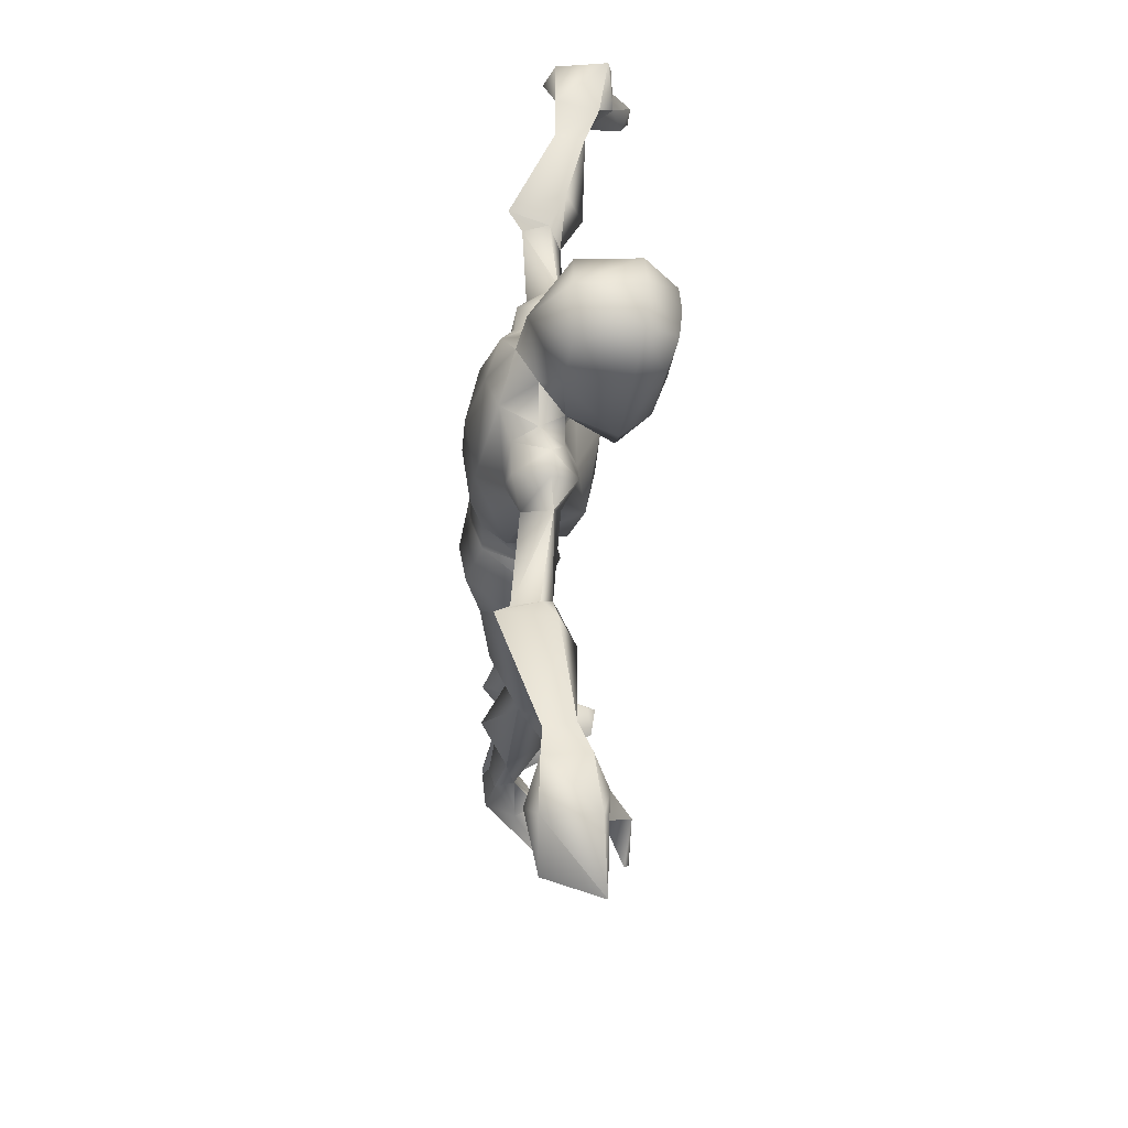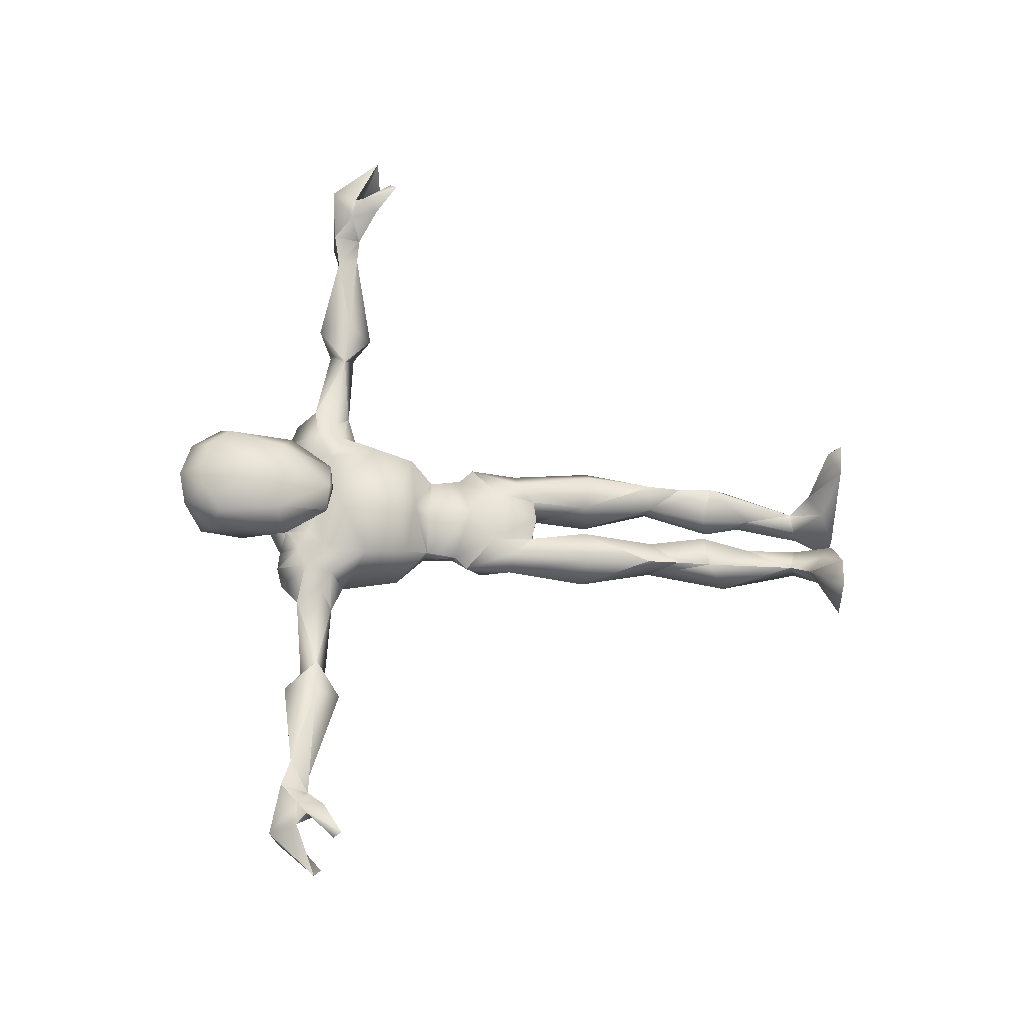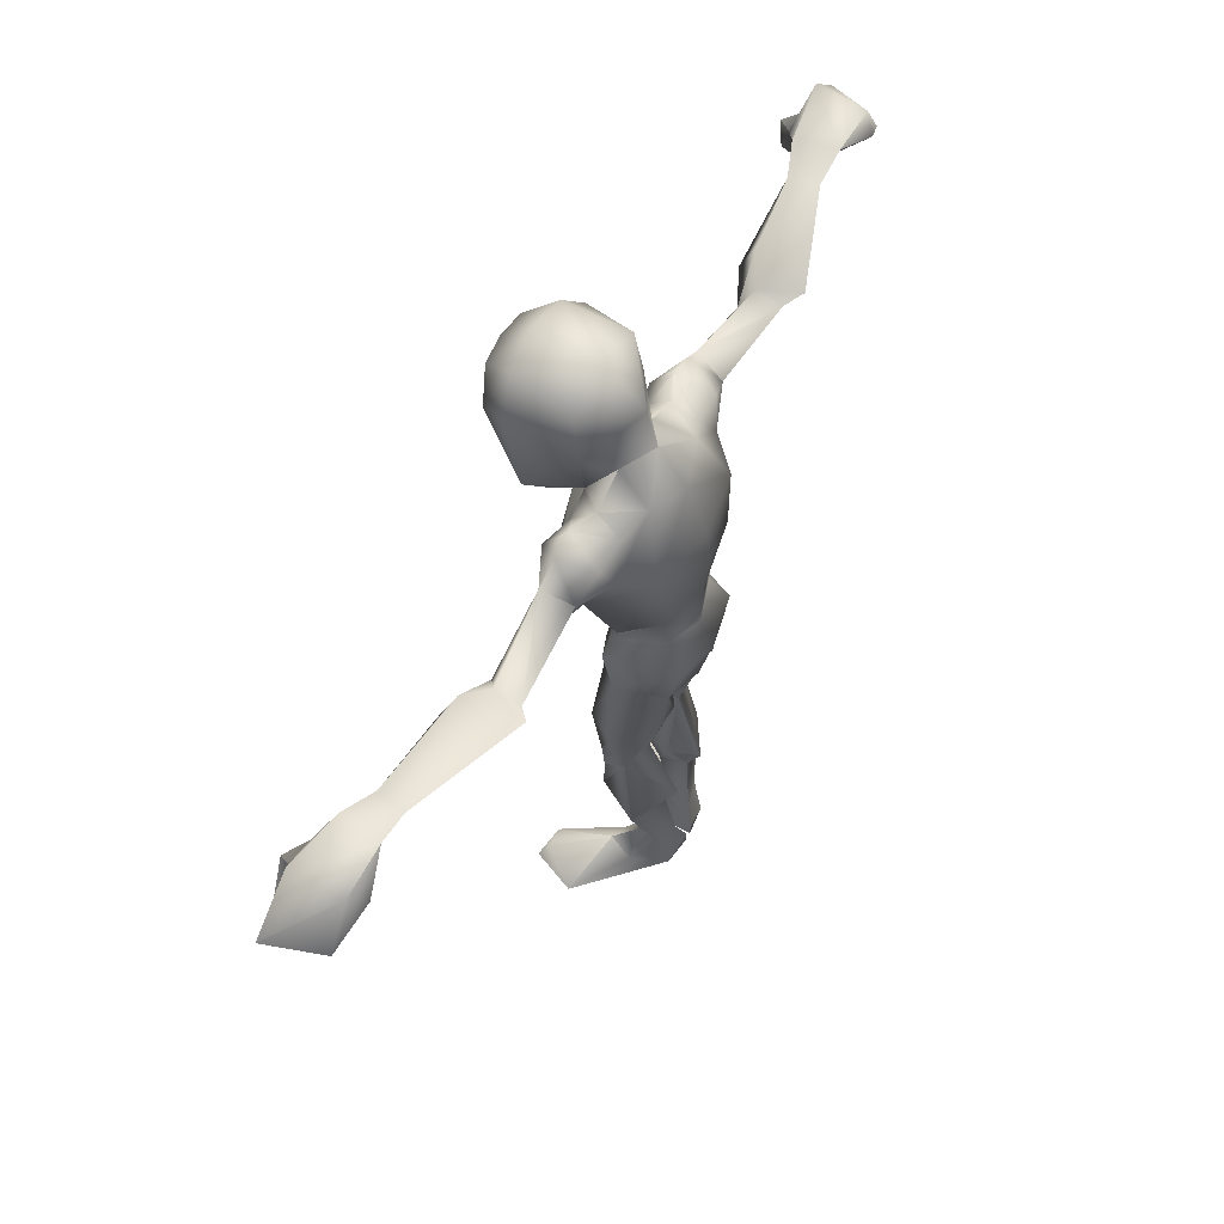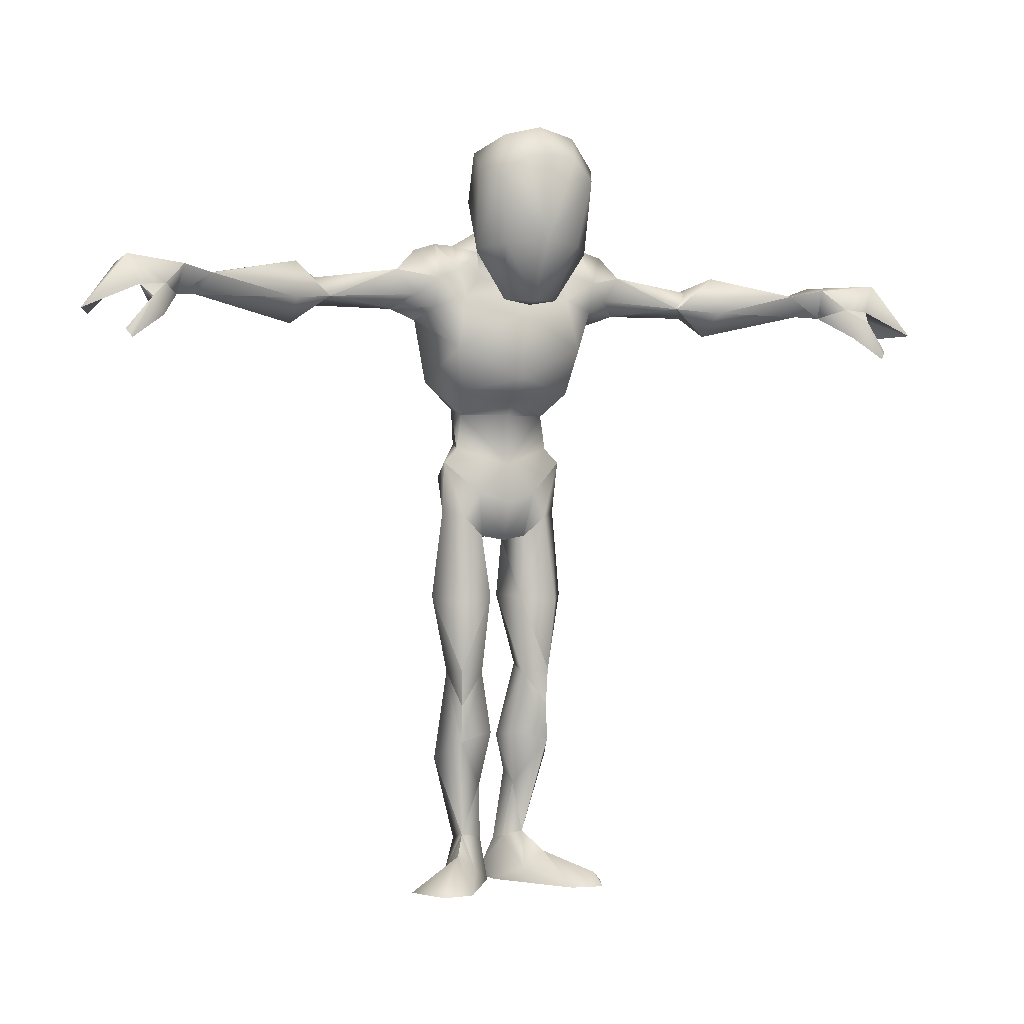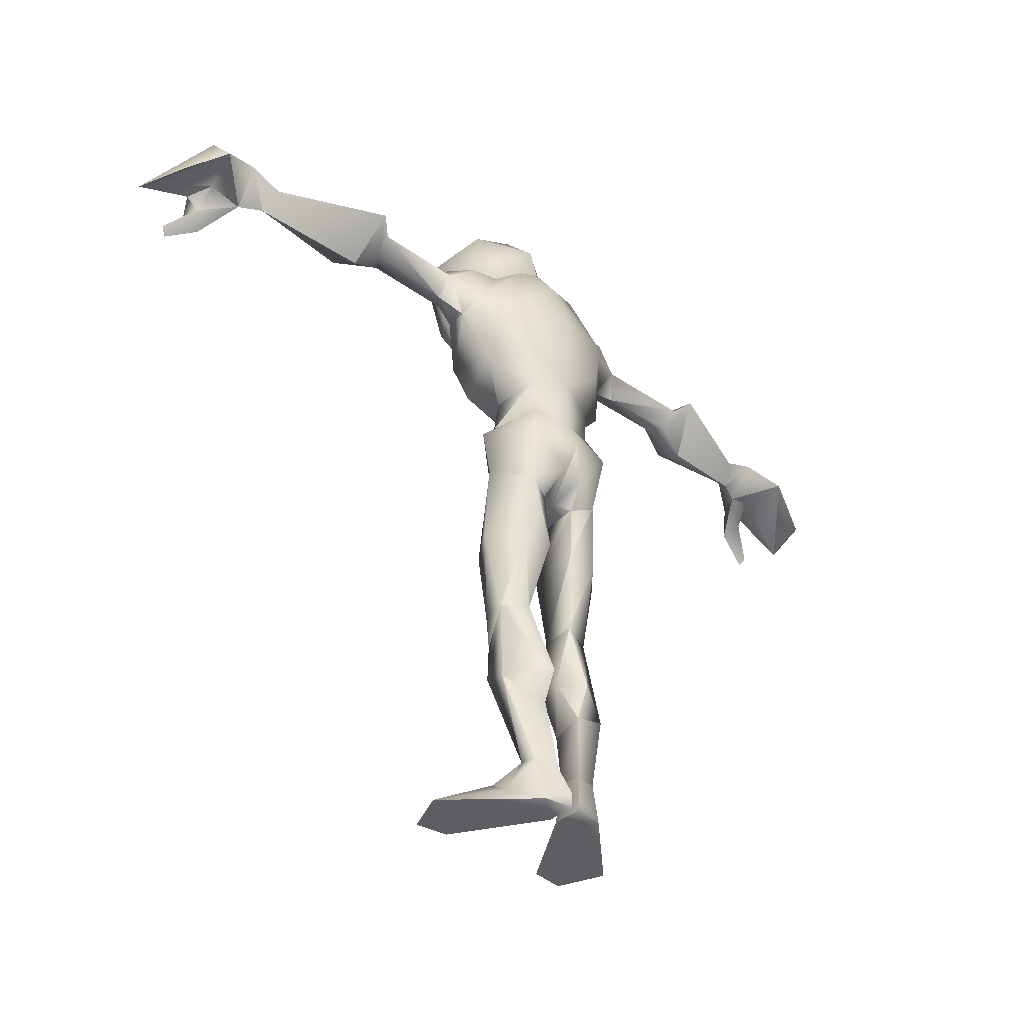
<metadata>
{"format":"obj","ext":"obj","renderer":"f3d","projection":"perspective","resolution":1024,"background":"white","views":[{"elev":53.8,"azim":-89.2,"up":"+Y"},{"elev":65.4,"azim":-87.3,"up":"+Z"},{"elev":61.9,"azim":119.7,"up":"+Y"},{"elev":0.3,"azim":-24.2,"up":"+Y"},{"elev":-37.4,"azim":138.0,"up":"+Y"}]}
</metadata>
<code>
v 0 10.57 0.8954
v -1.104 11.79 0.4342
v -1.224 10.96 0.448
v 0 11.79 0.8764
v -0.7376 9.841 0.8443
v 1.104 11.79 0.4342
v 0 9.59 1.051
v 1.224 10.96 0.448
v 0.7376 9.841 0.8443
v -0.9229 11.97 -0.6275
v 0 12.16 1.324
v -1.882 12.64 -0.04818
v -1.434 12.34 1.239
v 0 8.648 0.6522
v -1.571 10.61 0.4692
v -0.5833 8.753 0.5891
v -1.093 9.232 0.7021
v 0.9229 11.97 -0.6275
v 1.571 10.61 0.4692
v 0.8632 11.08 -0.655
v -1.139 13.14 -0.8495
v -0.8632 11.08 -0.655
v 0 12.22 -0.9481
v 0 10.91 -0.9361
v 0 12.69 1.8
v -1.623 13.43 1.611
v -1.527 9.363 0.2524
v 0 8.737 -0.3522
v -0.4405 8.67 -0.5283
v 1.882 12.64 -0.04818
v 1.434 12.34 1.239
v 1.093 9.232 0.7021
v 0.5833 8.753 0.5891
v 1.125 10.26 -1.035
v 0 13.46 -1.054
v -1.449 14.41 -0.7021
v -1.125 10.26 -1.035
v 0 14.35 1.935
v -2.357 14.15 0.4199
v -1.378 14.72 1.426
v -2.133 14.43 1.19
v 1.623 13.43 1.611
v 1.139 13.14 -0.8495
v 2.357 14.15 0.4199
v 1.449 14.41 -0.7021
v 1.527 9.363 0.2524
v 0.4405 8.67 -0.5283
v -0.9693 8.854 -0.7617
v 0 9.977 -1.233
v -0.2908 9.246 -1.109
v 0 14.9 1.39
v -0.8839 15.2 1.091
v -1.459 15.42 1.192
v -1.979 14.77 -0.07858
v 1.98 14.77 -0.07858
v 2.133 14.43 1.19
v 0 14.45 -0.9619
v 0.9693 8.854 -0.7617
v 0.2908 9.246 -1.109
v 1.378 14.72 1.426
v -0.9711 15.83 1.181
v -0.9131 16.06 -0.183
v -1.523 15.65 0.07743
v 0.9131 16.06 -0.183
v 1.523 15.65 0.07743
v 0 15.81 -0.4967
v 0.8845 15.2 1.091
v 1.459 15.42 1.192
v -1.413 16.02 0.6481
v 1.413 16.02 0.6481
v 0 16.77 0.1474
v 0.9711 15.83 1.181
v 0 14.84 1.61
v -0.6349 16.48 0.6384
v 0.6349 16.48 0.6384
v -1.334 5.325 0.05564
v -0.651 5.461 -0.1933
v -0.5242 3.413 -0.8925
v -1.106 7.178 -0.577
v -1.549 3.109 -0.2501
v -1.767 7.245 0.1509
v -1.187 3.577 0.6751
v -1.187 5.348 0.7256
v -1.163 4.477 0.6608
v -0.1566 3.64 -0.2168
v -0.3338 7.221 -0.608
v -0.5569 5.296 0.5214
v -0.8409 1.137 -0.117
v -0.5151 2.682 -0.565
v -0.8793 1.002 -0.6091
v -1.308 7.095 0.8942
v -0.2851 3.767 0.4577
v -0.417 7.239 0.7376
v -0.4646 2.423 0.1205
v -0.3137 1.034 -0.1807
v -0.3115 0.912 -0.7651
v 1.334 5.325 0.05564
v 0.5242 3.413 -0.8925
v 0.651 5.461 -0.1933
v 1.549 3.109 -0.2501
v 1.106 7.178 -0.577
v 1.187 3.577 0.6751
v 1.767 7.245 0.1509
v 1.163 4.477 0.6608
v 1.187 5.348 0.7256
v 0.1566 3.64 -0.2168
v 0.5151 2.682 -0.565
v 0.3338 7.221 -0.608
v 0.5569 5.296 0.5214
v 0.8409 1.137 -0.117
v 0.2851 3.767 0.4577
v 0.4646 2.423 0.1205
v 0.8793 1.002 -0.6091
v 0.3137 1.034 -0.1807
v 0.3115 0.912 -0.7651
v 1.308 7.095 0.8942
v 0.417 7.239 0.7376
v -4.786 14.62 0.986
v -5.115 15.08 0.7376
v -5.704 15.43 1.113
v -3.044 15.35 0.9785
v -5.778 14.51 1.471
v -2.587 14.74 1.113
v -5.7 13.95 0.643
v -3.058 14.4 0.5587
v -5.088 14.42 0.4847
v -5.439 15.18 -0.1726
v -5.101 14.89 0.1382
v -8.207 14.51 1.194
v -7.886 15.02 1.511
v -2.077 15.14 1.479
v -2.872 15.04 0.2839
v -8.028 15.04 0.8351
v -8.754 14.47 1.449
v -2.555 15.85 0.9114
v -2.012 16.01 0.9206
v -8.662 15.18 1.828
v -2.26 15.54 0.1084
v -8.823 15.32 0.8145
v 0 17.78 0.3969
v -1.116 18.26 1.311
v 0 18.79 1.33
v -1.196 17.08 1.141
v 1.117 18.26 1.311
v 1.196 17.08 1.141
v -0.9005 18.55 2.742
v -1.513 17.8 2.566
v 1.513 17.8 2.566
v 0.9005 18.55 2.742
v -1.459 15.78 2.275
v 0 18.77 2.809
v 1.459 15.78 2.275
v -0.686 14.59 2.211
v 0.686 14.59 2.211
v 0 14.48 2.204
v 0 15.94 3.271
v -0.9527 15.88 2.949
v -0.002294 14.55 2.474
v -1.22 17.45 3.178
v 0.9533 15.88 2.949
v -0.647 17.94 3.447
v 1.22 17.45 3.178
v 0 18.01 3.509
v 0.647 17.94 3.447
v 4.786 14.62 0.986
v 5.704 15.43 1.112
v 5.115 15.08 0.737
v 5.778 14.51 1.471
v 3.044 15.35 0.9785
v 5.7 13.95 0.6424
v 2.587 14.74 1.113
v 5.088 14.42 0.4847
v 3.059 14.4 0.5587
v 5.439 15.18 -0.1738
v 7.886 15.02 1.51
v 8.028 15.04 0.834
v 2.077 15.14 1.479
v 5.101 14.89 0.1382
v 2.556 15.85 0.9114
v 2.872 15.04 0.2839
v 8.207 14.51 1.194
v 8.662 15.18 1.828
v 8.823 15.32 0.8139
v 2.26 15.54 0.1084
v 8.754 14.47 1.448
v 2.012 16.01 0.9206
v -0.09521 0.2656 -0.9642
v -0.08833 -0.07858 -0.226
v -0.7869 -0.07858 -0.8667
v -0.09062 -0.07858 -0.9516
v -0.6705 0.2719 0.3797
v -1.317 0.2719 -0.09062
v -1.369 -0.07858 1.823
v -2.589 -0.07858 0.8477
v -1.183 0.6757 0.4612
v -1.991 0.2638 1.728
v -2.154 -0.07858 1.923
v 0.09521 0.2656 -0.9642
v 0.08833 -0.07858 -0.226
v 0.09062 -0.07858 -0.9516
v 0.7869 -0.07858 -0.8667
v 0.6705 0.2719 0.3797
v 1.317 0.2719 -0.09062
v 1.369 -0.07858 1.823
v 2.589 -0.07858 0.8477
v 1.183 0.6757 0.4612
v 1.991 0.2638 1.728
v 2.154 -0.07858 1.923
v -10.08 15.33 2.027
v -9.196 14.67 2.151
v -10.04 15.24 0.8007
v -9.816 14.62 2.127
v -11.18 14.04 2.119
v -9.743 14.92 0.5059
v -10.7 14.01 0.8076
v -9.609 14.33 2.558
v -9.576 14.22 2.002
v -9.298 13.92 2.341
v -9.482 14.8 1.595
v -10.22 13.57 2.422
v -10.08 13.37 2.515
v 10.08 15.33 2.027
v 10.04 15.24 0.8001
v 9.196 14.67 2.151
v 11.18 14.04 2.119
v 9.816 14.62 2.127
v 9.743 14.92 0.5053
v 9.609 14.33 2.557
v 9.576 14.22 2.002
v 10.7 14.01 0.807
v 9.482 14.8 1.595
v 9.298 13.92 2.34
v 10.22 13.57 2.422
v 10.08 13.37 2.515
o redead.png
g redead.png
f 1 2 3
f 1 4 2
f 1 3 5
f 1 6 4
f 1 5 7
f 1 8 6
f 1 7 9
f 1 9 8
f 2 10 3
f 2 4 11
f 2 12 10
f 2 11 13
f 2 13 12
f 4 6 11
f 5 14 7
f 5 3 15
f 5 16 14
f 5 15 17
f 5 17 16
f 7 14 9
f 8 18 6
f 8 9 19
f 8 20 18
f 8 19 20
f 10 12 21
f 10 22 3
f 10 21 23
f 10 24 22
f 10 23 24
f 3 22 15
f 13 11 25
f 13 26 12
f 13 25 26
f 17 15 27
f 16 28 14
f 16 29 28
f 6 18 30
f 6 31 11
f 6 30 31
f 11 31 25
f 9 32 19
f 9 14 33
f 9 33 32
f 14 28 33
f 20 34 24
f 20 24 18
f 20 19 34
f 21 35 23
f 21 12 36
f 21 36 35
f 22 37 15
f 22 24 37
f 15 37 27
f 26 25 38
f 26 39 12
f 26 38 40
f 26 41 39
f 26 40 41
f 12 39 36
f 30 42 31
f 30 18 43
f 30 44 42
f 30 43 45
f 30 45 44
f 43 18 23
f 43 23 35
f 43 35 45
f 25 42 38
f 25 31 42
f 23 18 24
f 32 46 19
f 19 46 34
f 28 47 33
f 37 48 27
f 37 24 49
f 37 50 48
f 37 49 50
f 24 34 49
f 40 38 51
f 40 51 52
f 40 52 53
f 39 54 36
f 44 45 55
f 44 56 42
f 35 36 57
f 35 57 45
f 46 58 34
f 48 50 29
f 49 34 59
f 49 28 50
f 49 59 28
f 50 28 29
f 34 58 59
f 38 60 51
f 38 42 60
f 42 56 60
f 52 61 53
f 52 51 61
f 54 62 36
f 54 63 62
f 55 45 64
f 55 64 65
f 57 36 66
f 57 66 45
f 45 66 64
f 36 62 66
f 28 59 47
f 47 59 58
f 60 67 51
f 60 68 67
f 53 61 69
f 63 69 62
f 65 64 70
f 66 62 71
f 66 71 64
f 51 67 72
f 51 73 61
f 51 72 73
f 67 68 72
f 69 61 74
f 69 74 62
f 62 74 71
f 70 64 75
f 75 64 71
f 68 70 72
f 70 75 72
f 76 77 78
f 76 79 77
f 76 78 80
f 76 81 79
f 76 80 82
f 76 83 81
f 76 82 84
f 76 84 83
f 77 85 78
f 77 79 86
f 77 87 85
f 77 86 87
f 80 88 82
f 80 78 89
f 80 90 88
f 80 89 90
f 78 85 89
f 81 83 91
f 81 48 79
f 81 91 27
f 81 27 48
f 79 48 86
f 84 82 87
f 84 87 83
f 87 92 85
f 87 86 93
f 88 94 82
f 88 95 94
f 90 89 96
f 91 17 27
f 91 83 93
f 91 93 17
f 83 87 93
f 48 29 86
f 86 29 93
f 92 94 85
f 85 94 89
f 82 94 92
f 82 92 87
f 96 89 95
f 95 89 94
f 17 93 16
f 29 16 93
f 97 98 99
f 97 100 98
f 97 99 101
f 97 102 100
f 97 101 103
f 97 104 102
f 97 103 105
f 97 105 104
f 98 106 99
f 98 100 107
f 98 107 106
f 101 58 103
f 101 99 108
f 101 108 58
f 102 104 109
f 102 110 100
f 102 109 111
f 102 112 110
f 102 111 112
f 104 105 109
f 107 112 106
f 107 100 113
f 107 114 112
f 107 113 115
f 107 115 114
f 113 100 110
f 103 58 46
f 103 116 105
f 103 46 116
f 99 109 108
f 99 106 109
f 112 114 110
f 109 105 117
f 105 116 117
f 112 111 106
f 106 111 109
f 58 108 47
f 46 32 116
f 116 32 117
f 109 117 108
f 108 117 47
f 32 33 117
f 117 33 47
f 118 119 120
f 118 121 119
f 118 120 122
f 118 123 121
f 118 122 124
f 118 125 123
f 118 124 126
f 118 126 125
f 119 127 120
f 119 121 128
f 119 128 127
f 122 129 124
f 122 120 130
f 122 130 129
f 123 125 41
f 123 131 121
f 123 41 131
f 128 126 127
f 128 121 132
f 128 125 126
f 128 132 125
f 120 133 130
f 120 127 133
f 129 130 134
f 125 39 41
f 131 135 121
f 131 41 40
f 131 136 135
f 131 40 53
f 131 53 136
f 121 135 132
f 126 124 127
f 127 124 133
f 125 132 39
f 130 137 134
f 130 133 137
f 53 69 136
f 135 138 132
f 135 136 138
f 124 129 133
f 39 132 54
f 132 138 54
f 137 133 139
f 133 129 139
f 69 63 136
f 63 54 138
f 63 138 136
f 129 134 139
f 140 141 142
f 140 143 141
f 140 142 144
f 140 74 143
f 140 144 145
f 140 71 74
f 140 145 75
f 140 75 71
f 141 146 142
f 141 143 147
f 141 147 146
f 144 148 145
f 144 142 149
f 144 149 148
f 74 61 143
f 75 145 72
f 147 143 150
f 143 61 150
f 146 151 142
f 142 151 149
f 148 152 145
f 145 152 72
f 61 153 150
f 61 73 153
f 152 154 72
f 72 154 73
f 153 73 155
f 155 73 154
f 156 157 158
f 156 159 157
f 156 158 160
f 156 161 159
f 156 160 162
f 156 163 161
f 156 162 164
f 156 164 163
f 157 153 158
f 160 158 154
f 153 155 158
f 158 155 154
f 165 166 167
f 165 168 166
f 165 167 169
f 165 170 168
f 165 169 171
f 165 172 170
f 165 171 173
f 165 173 172
f 166 174 167
f 166 168 175
f 166 176 174
f 166 175 176
f 169 177 171
f 169 167 178
f 169 179 177
f 169 178 180
f 169 180 179
f 167 174 178
f 170 181 168
f 168 181 175
f 173 171 56
f 173 56 44
f 171 177 56
f 176 170 174
f 176 175 182
f 176 181 170
f 176 182 183
f 176 183 181
f 180 184 179
f 180 178 173
f 180 55 184
f 180 173 44
f 180 44 55
f 181 185 175
f 175 185 182
f 177 60 56
f 177 179 186
f 177 68 60
f 177 186 68
f 179 184 186
f 174 170 172
f 174 172 178
f 178 172 173
f 183 185 181
f 55 65 184
f 184 65 186
f 68 186 70
f 70 186 65
f 187 96 95
f 187 90 96
f 187 95 188
f 187 189 90
f 187 188 190
f 187 190 189
f 95 191 188
f 95 88 191
f 90 189 192
f 90 192 88
f 188 191 193
f 189 194 192
f 88 195 191
f 88 192 195
f 192 194 195
f 194 196 195
f 194 197 196
f 195 196 193
f 195 193 191
f 193 196 197
f 198 114 115
f 198 199 114
f 198 115 113
f 198 200 199
f 198 113 201
f 198 201 200
f 114 199 202
f 114 202 110
f 113 203 201
f 113 110 203
f 199 204 202
f 201 203 205
f 110 202 206
f 110 206 203
f 203 206 205
f 206 207 205
f 206 204 207
f 206 202 204
f 205 207 208
f 208 207 204
f 209 137 139
f 209 210 137
f 209 139 211
f 209 212 210
f 209 211 213
f 209 213 212
f 137 210 134
f 139 214 211
f 139 134 214
f 213 211 215
f 211 214 215
f 212 216 210
f 212 217 216
f 134 210 218
f 210 216 218
f 134 219 214
f 134 217 219
f 134 218 217
f 215 214 213
f 214 219 213
f 217 220 216
f 218 216 221
f 221 216 220
f 218 221 217
f 219 212 213
f 219 217 212
f 221 220 217
f 222 183 182
f 222 223 183
f 222 182 224
f 222 225 223
f 222 224 226
f 222 226 225
f 183 223 227
f 183 227 185
f 182 185 224
f 226 224 228
f 226 228 229
f 225 230 223
f 223 230 227
f 185 227 231
f 185 231 229
f 185 229 232
f 185 232 224
f 224 232 228
f 229 228 233
f 230 225 227
f 227 225 231
f 229 234 232
f 229 231 226
f 229 233 234
f 226 231 225
f 232 234 228
f 228 234 233
f 188 189 190
f 188 194 189
f 188 193 194
f 193 197 194
f 199 200 201
f 199 201 205
f 199 205 204
f 205 208 204
f 152 148 162
f 152 162 160
f 152 160 154
f 150 159 147
f 150 157 159
f 150 153 157
f 151 164 149
f 151 163 164
f 161 151 146
f 161 163 151
f 146 147 159
f 146 159 161
f 149 162 148
f 149 164 162

</code>
